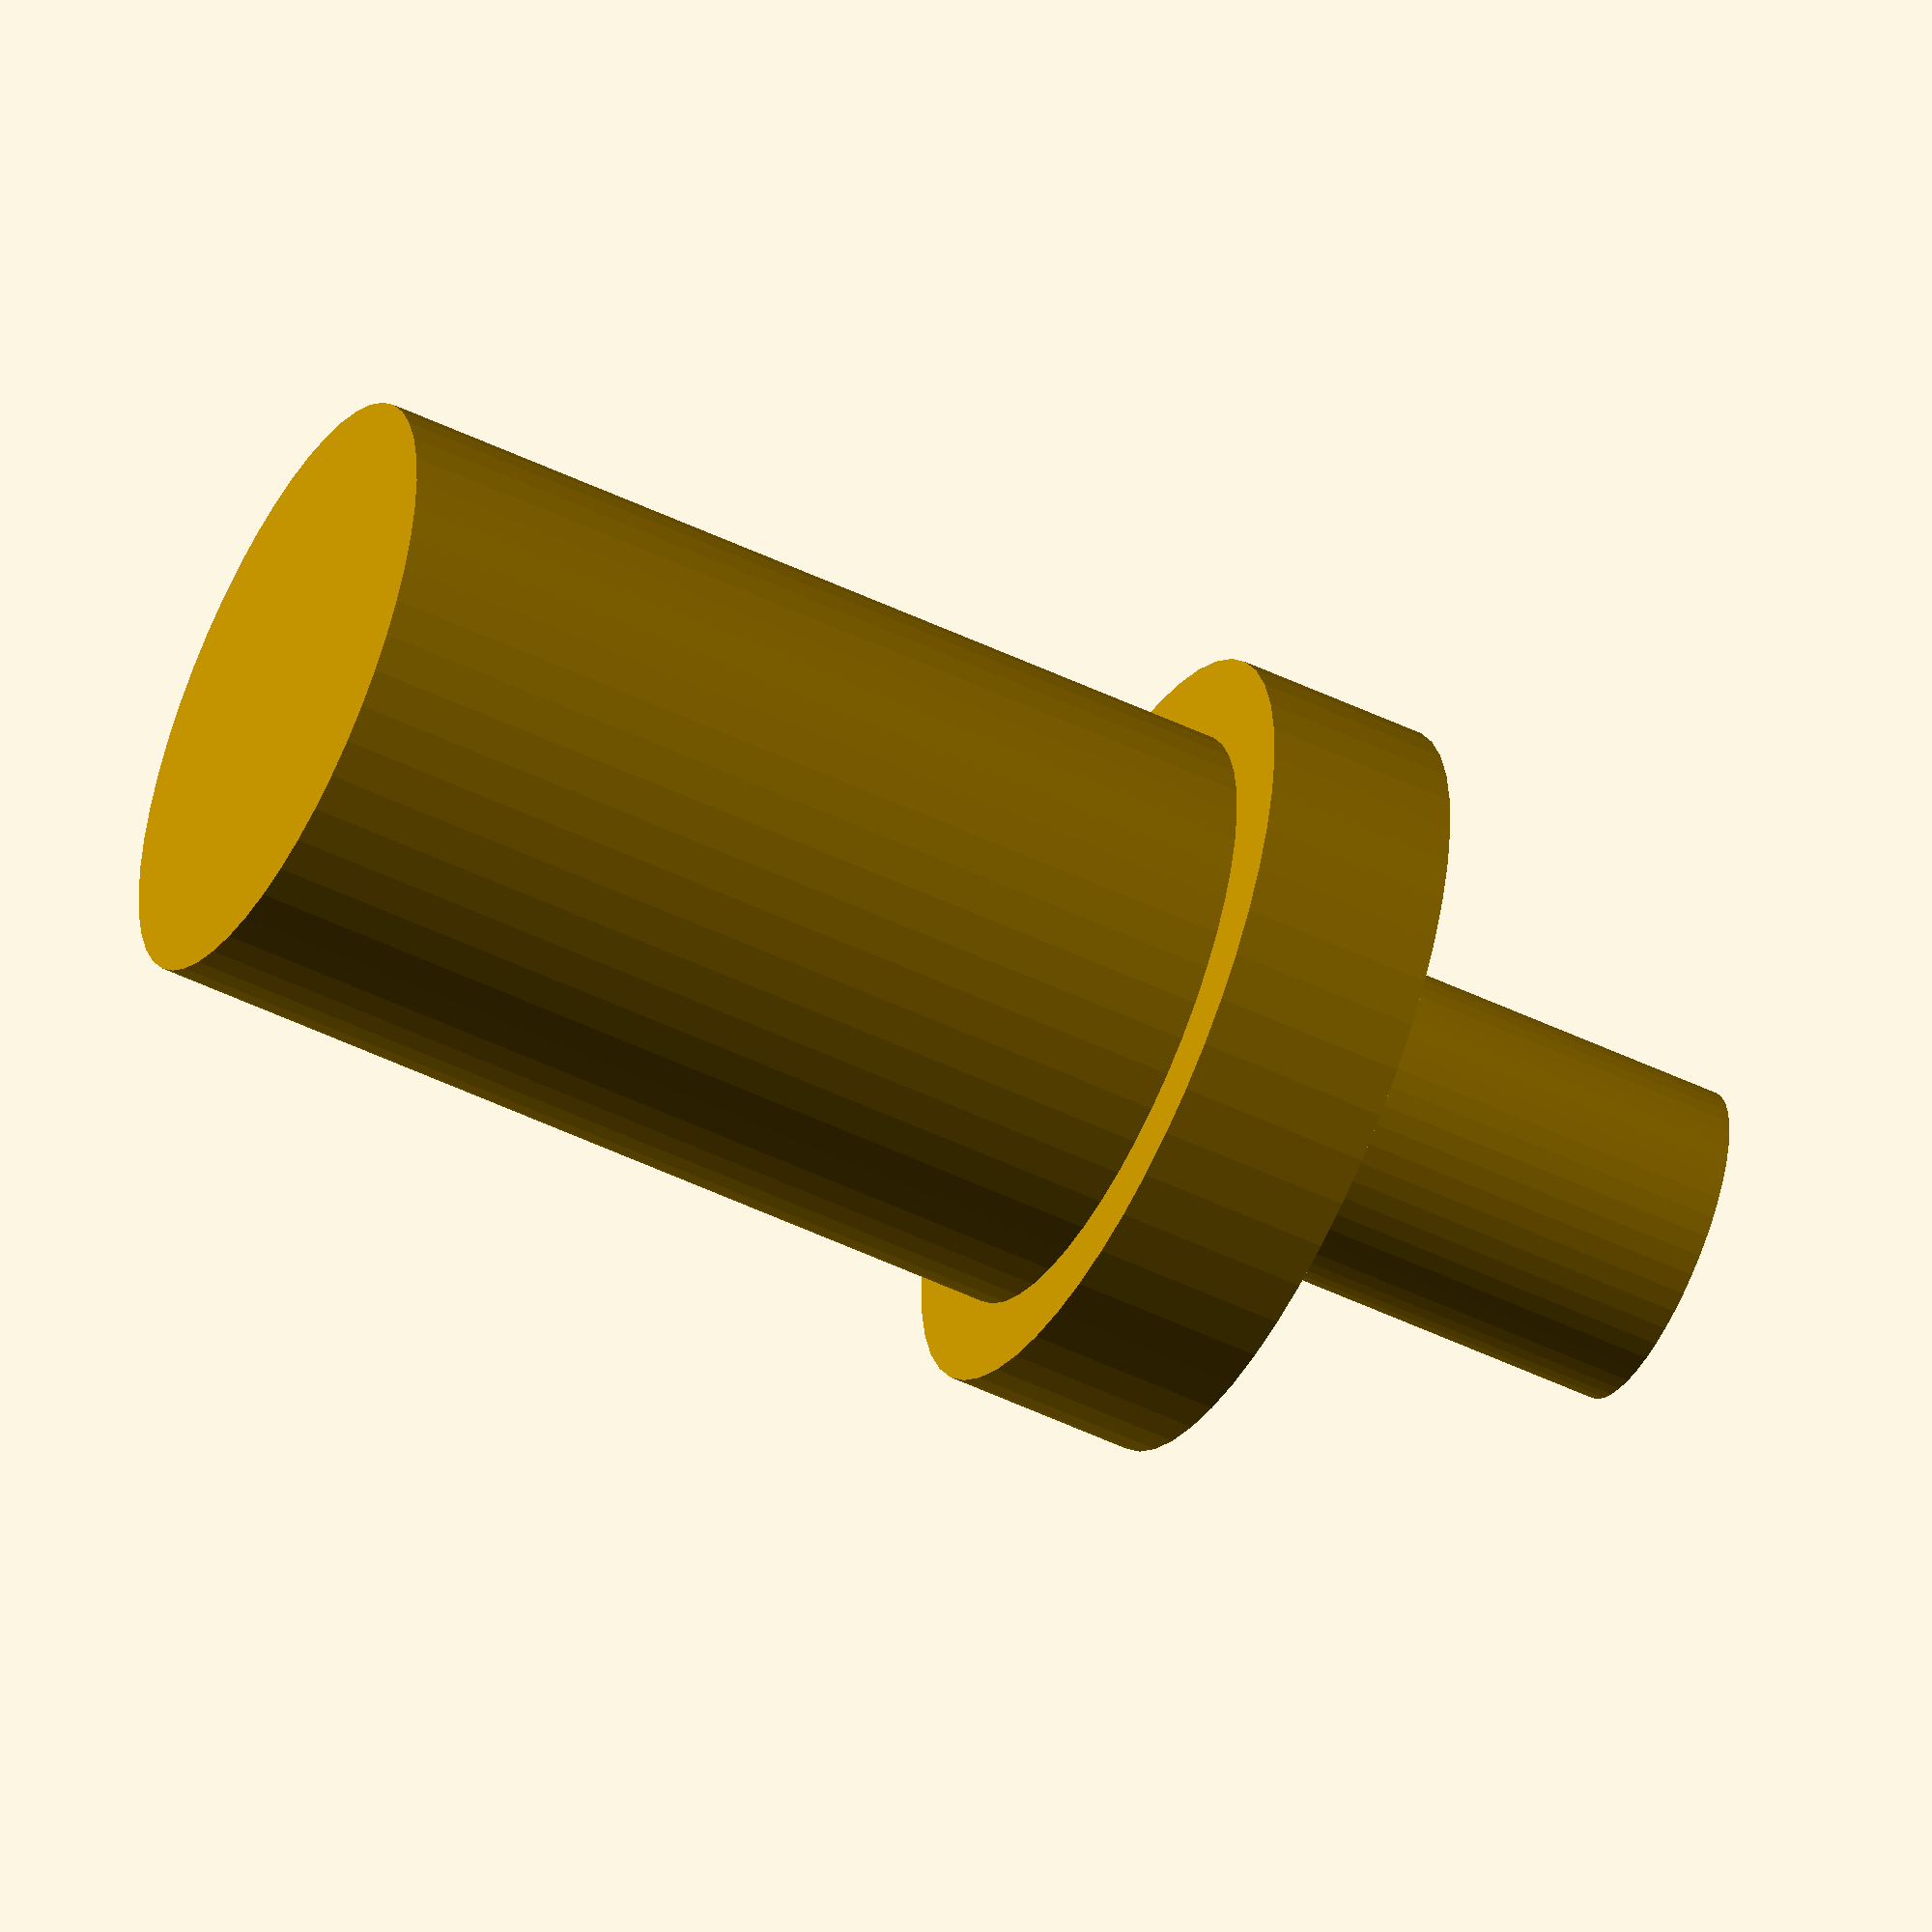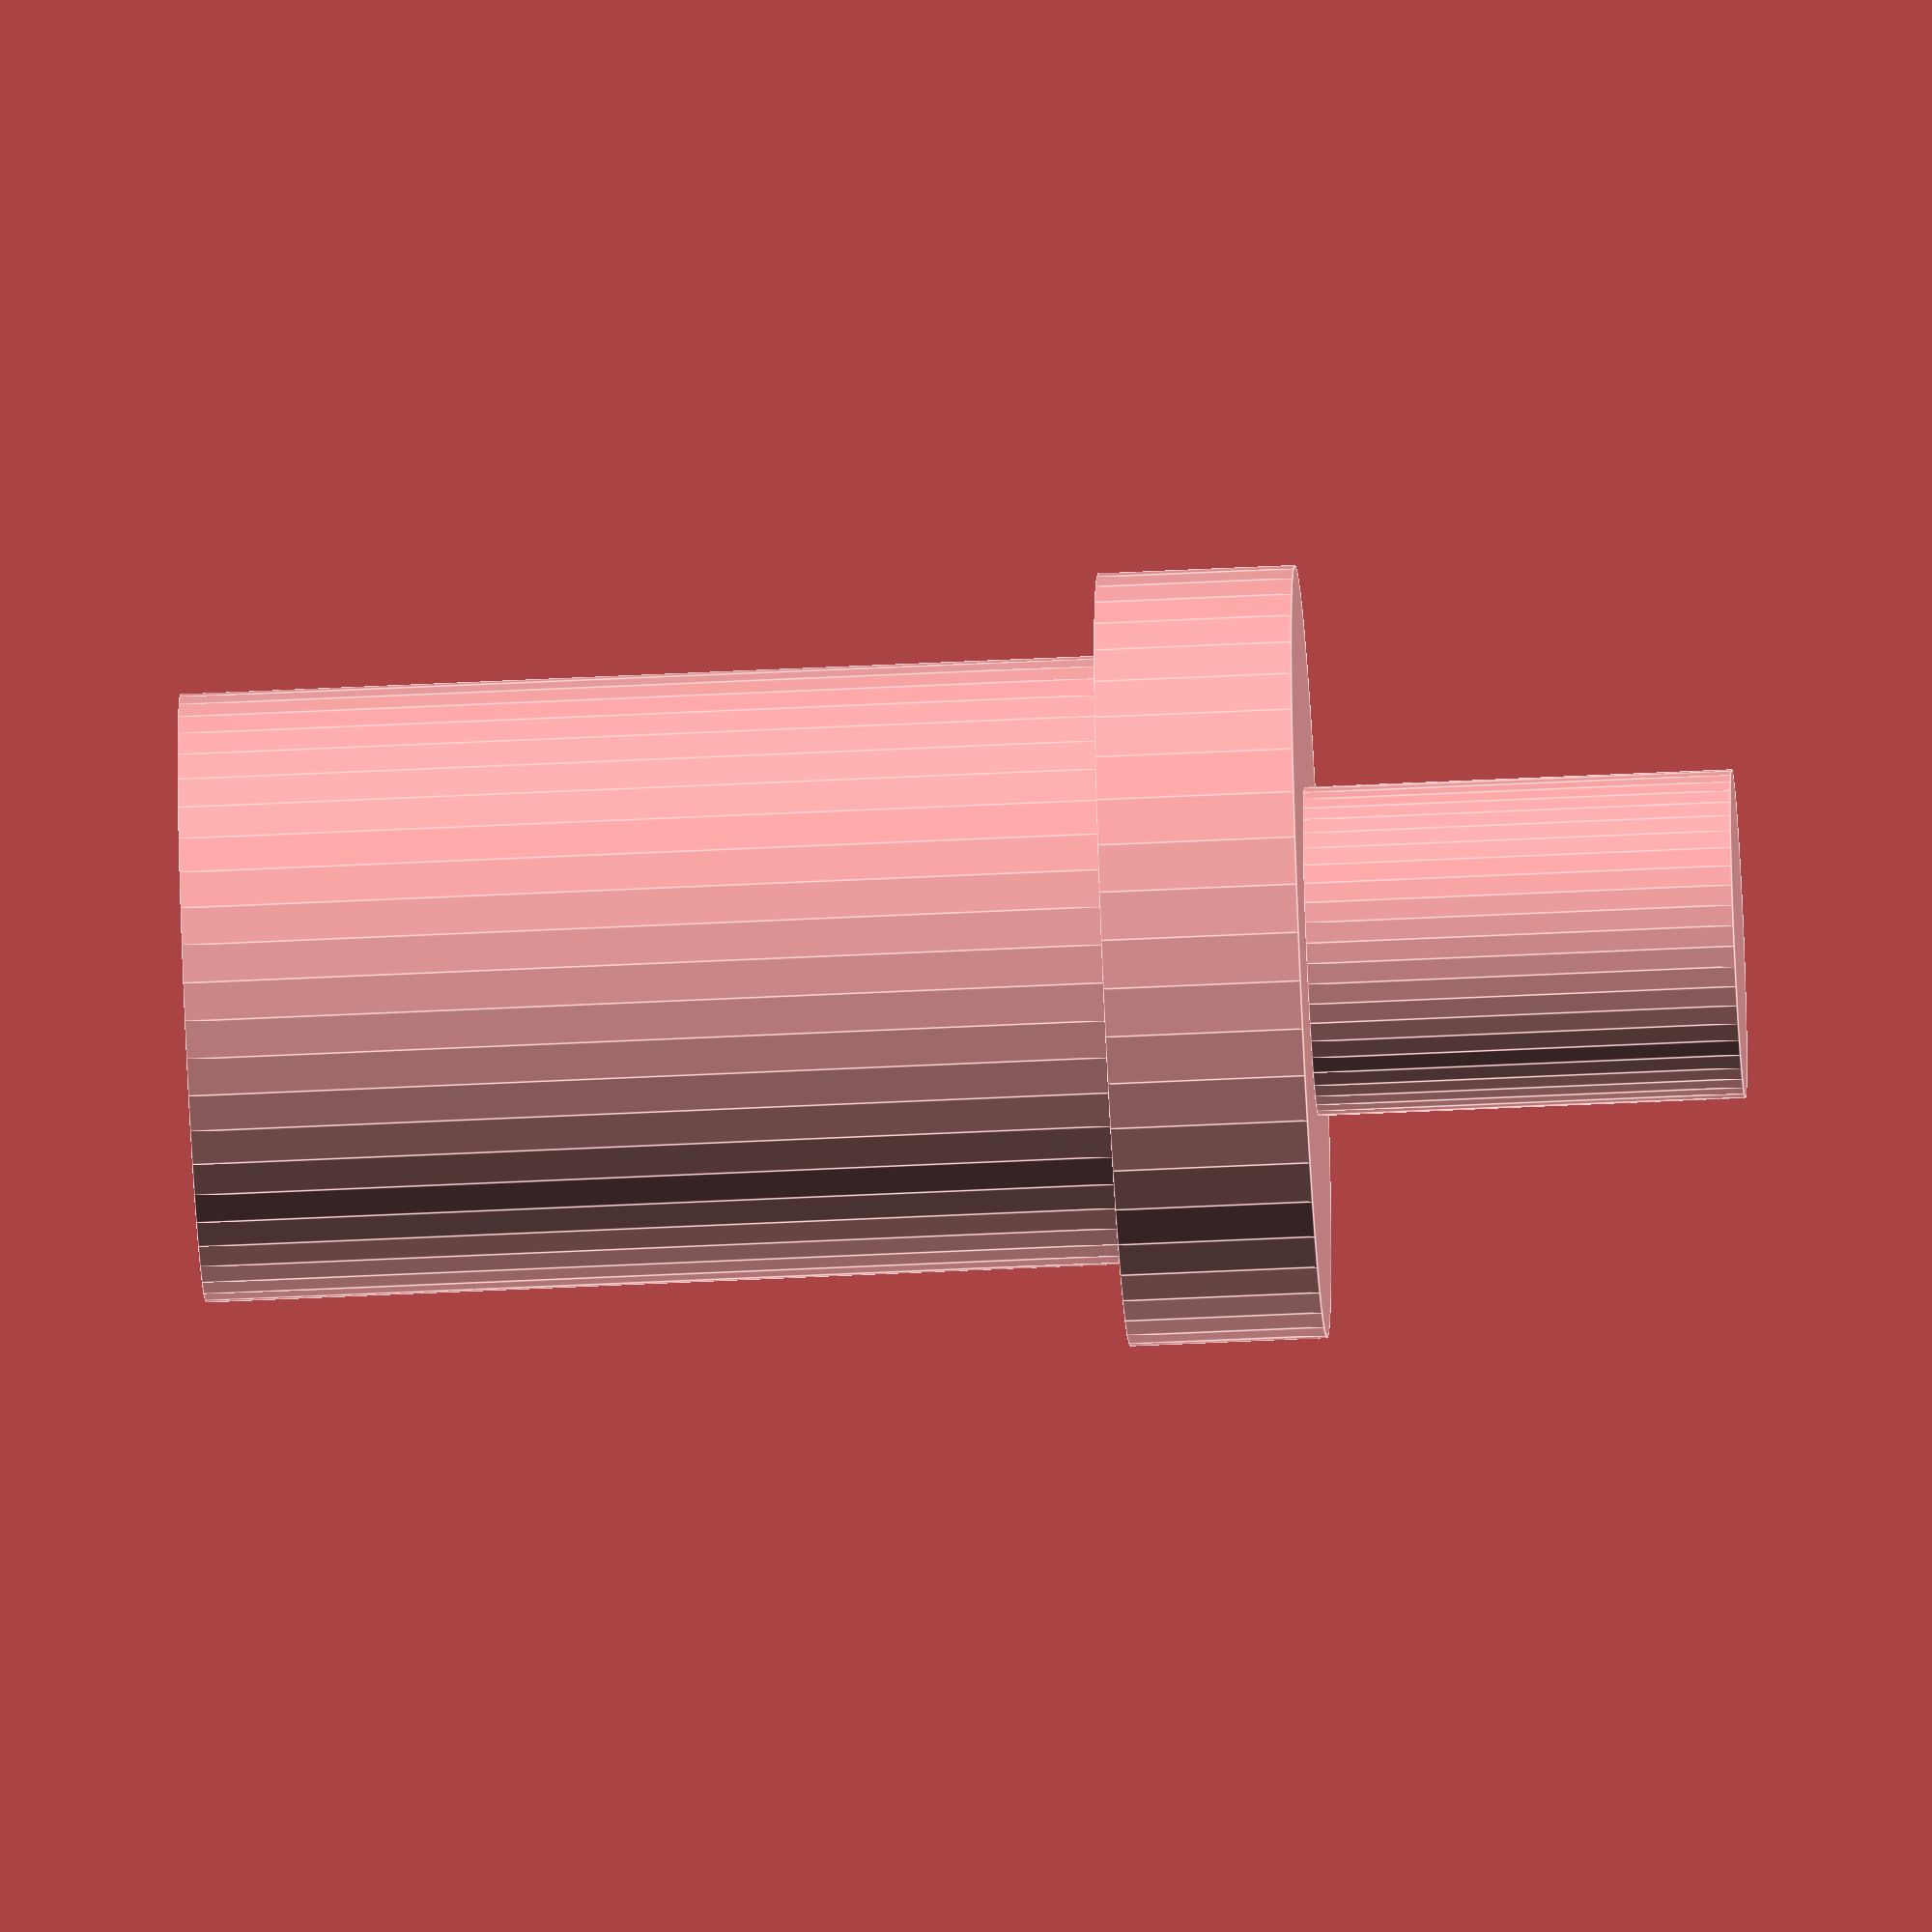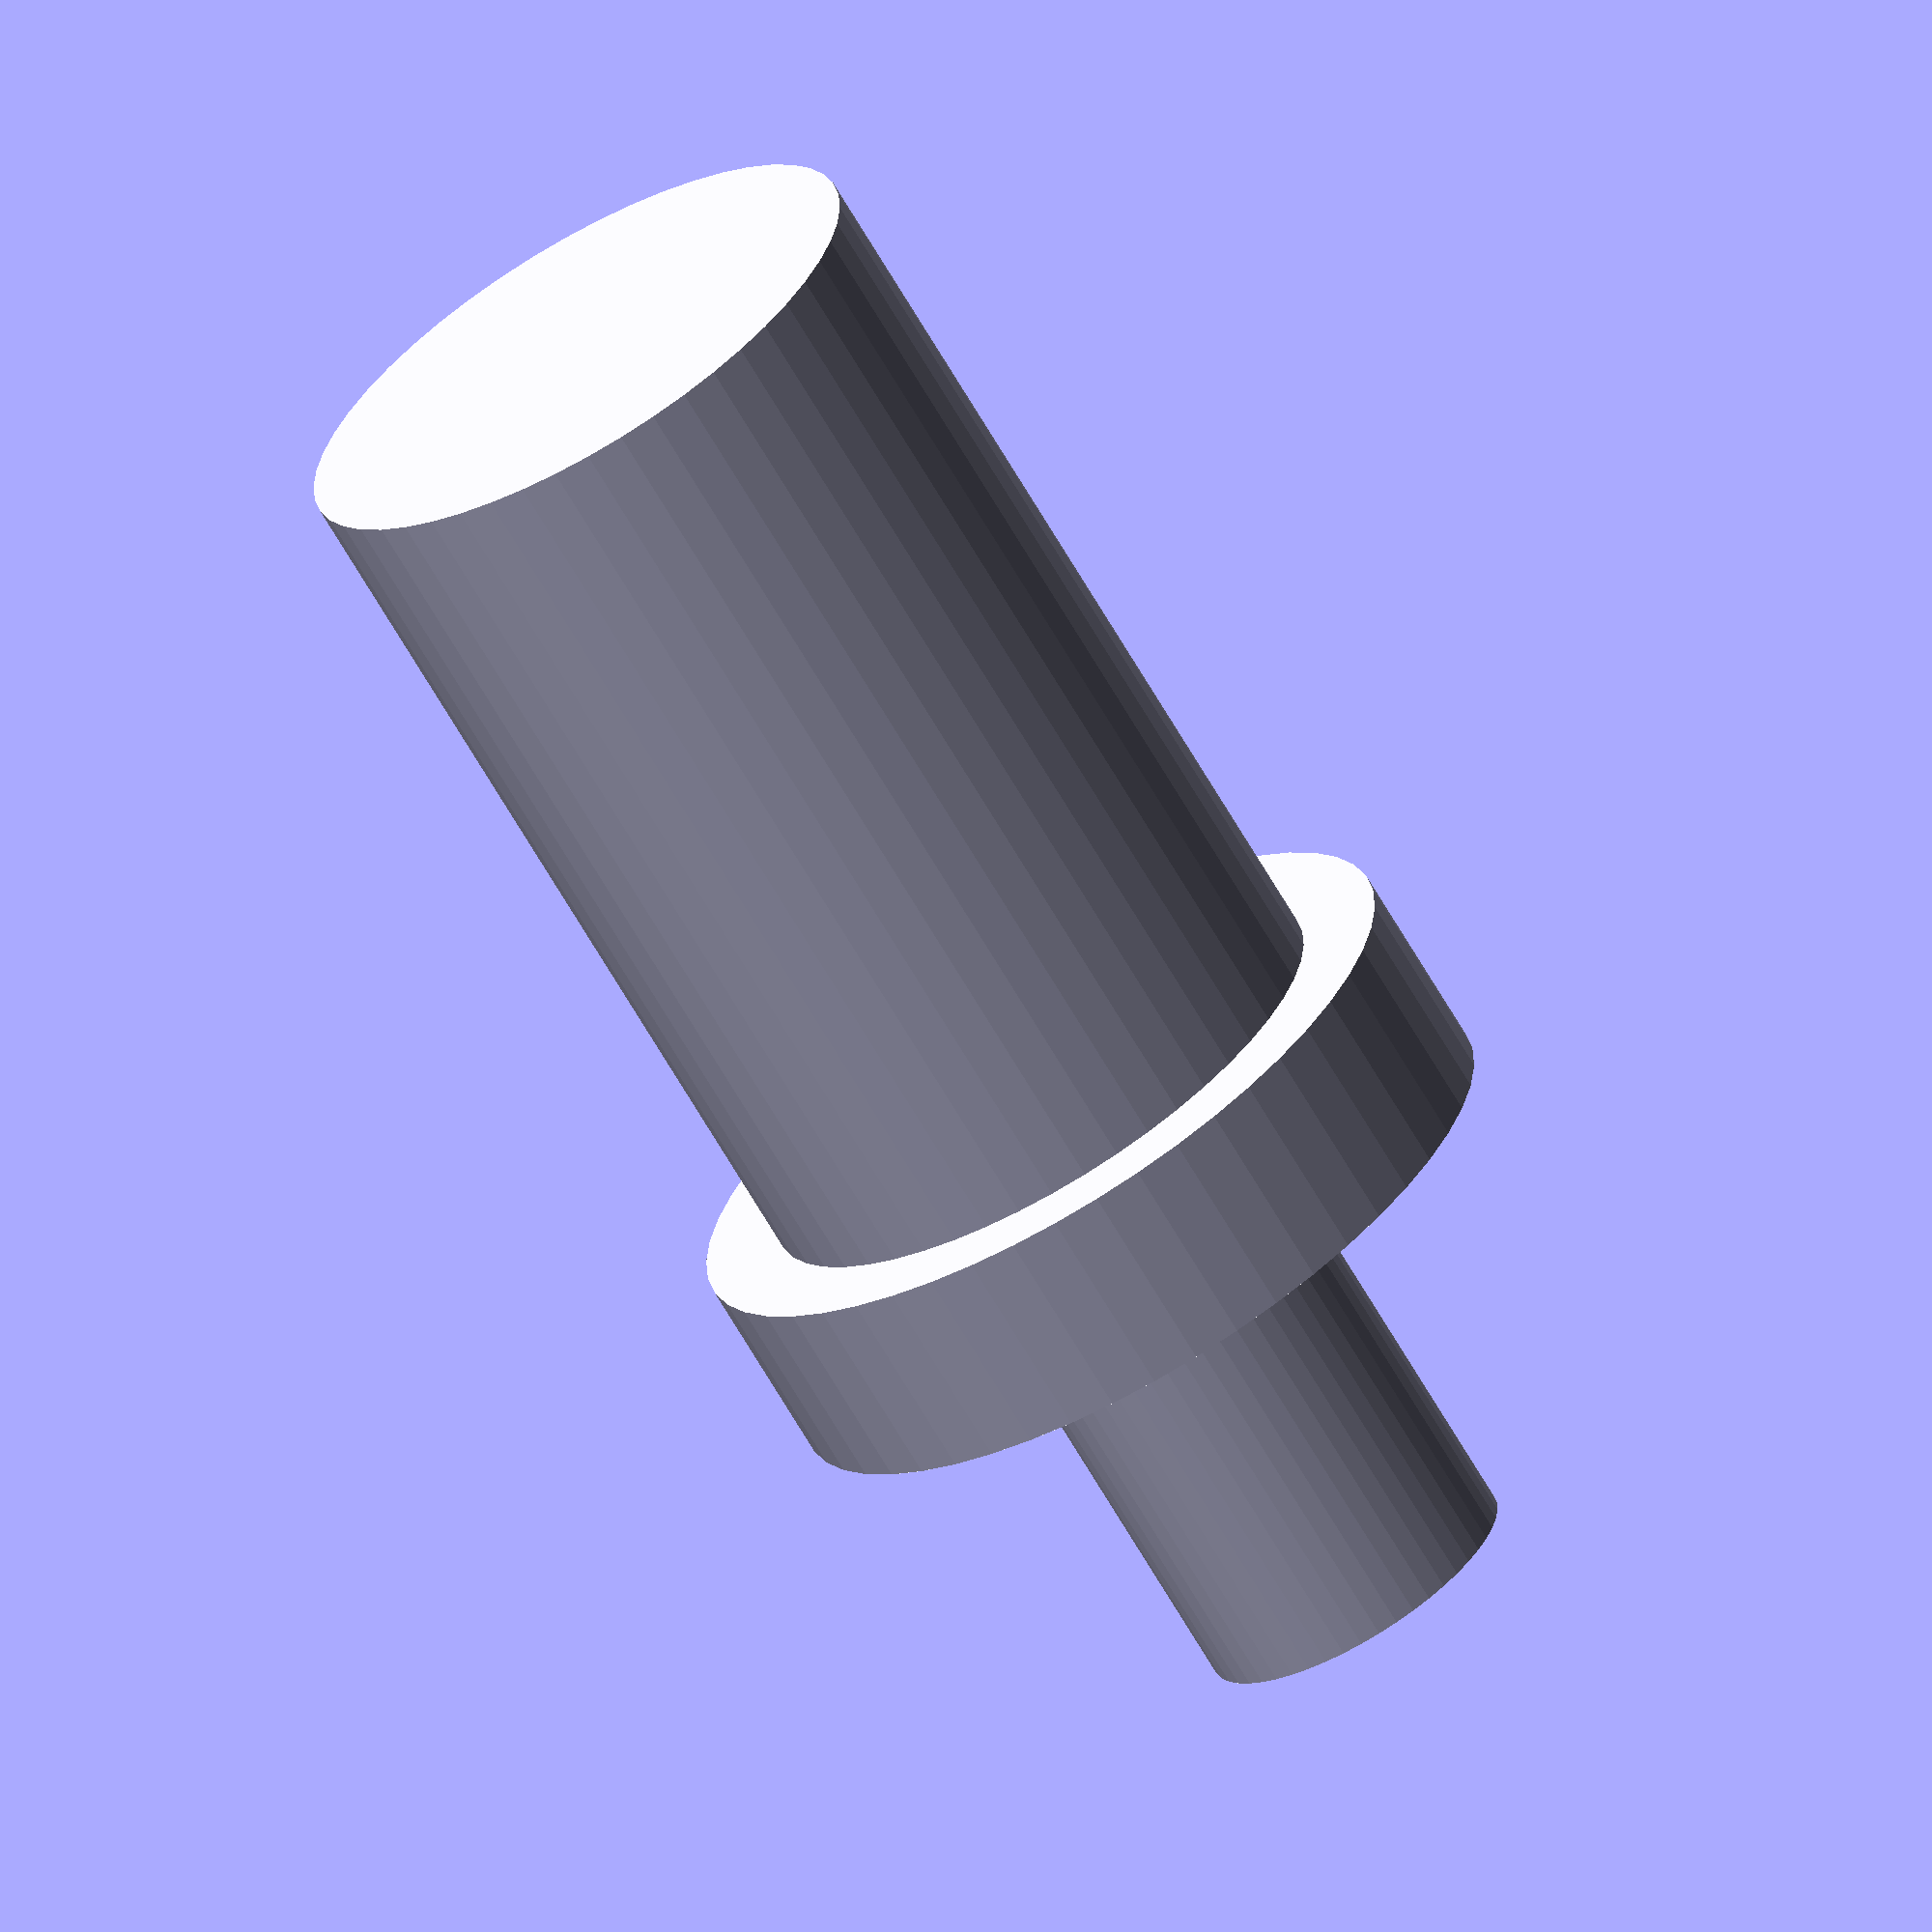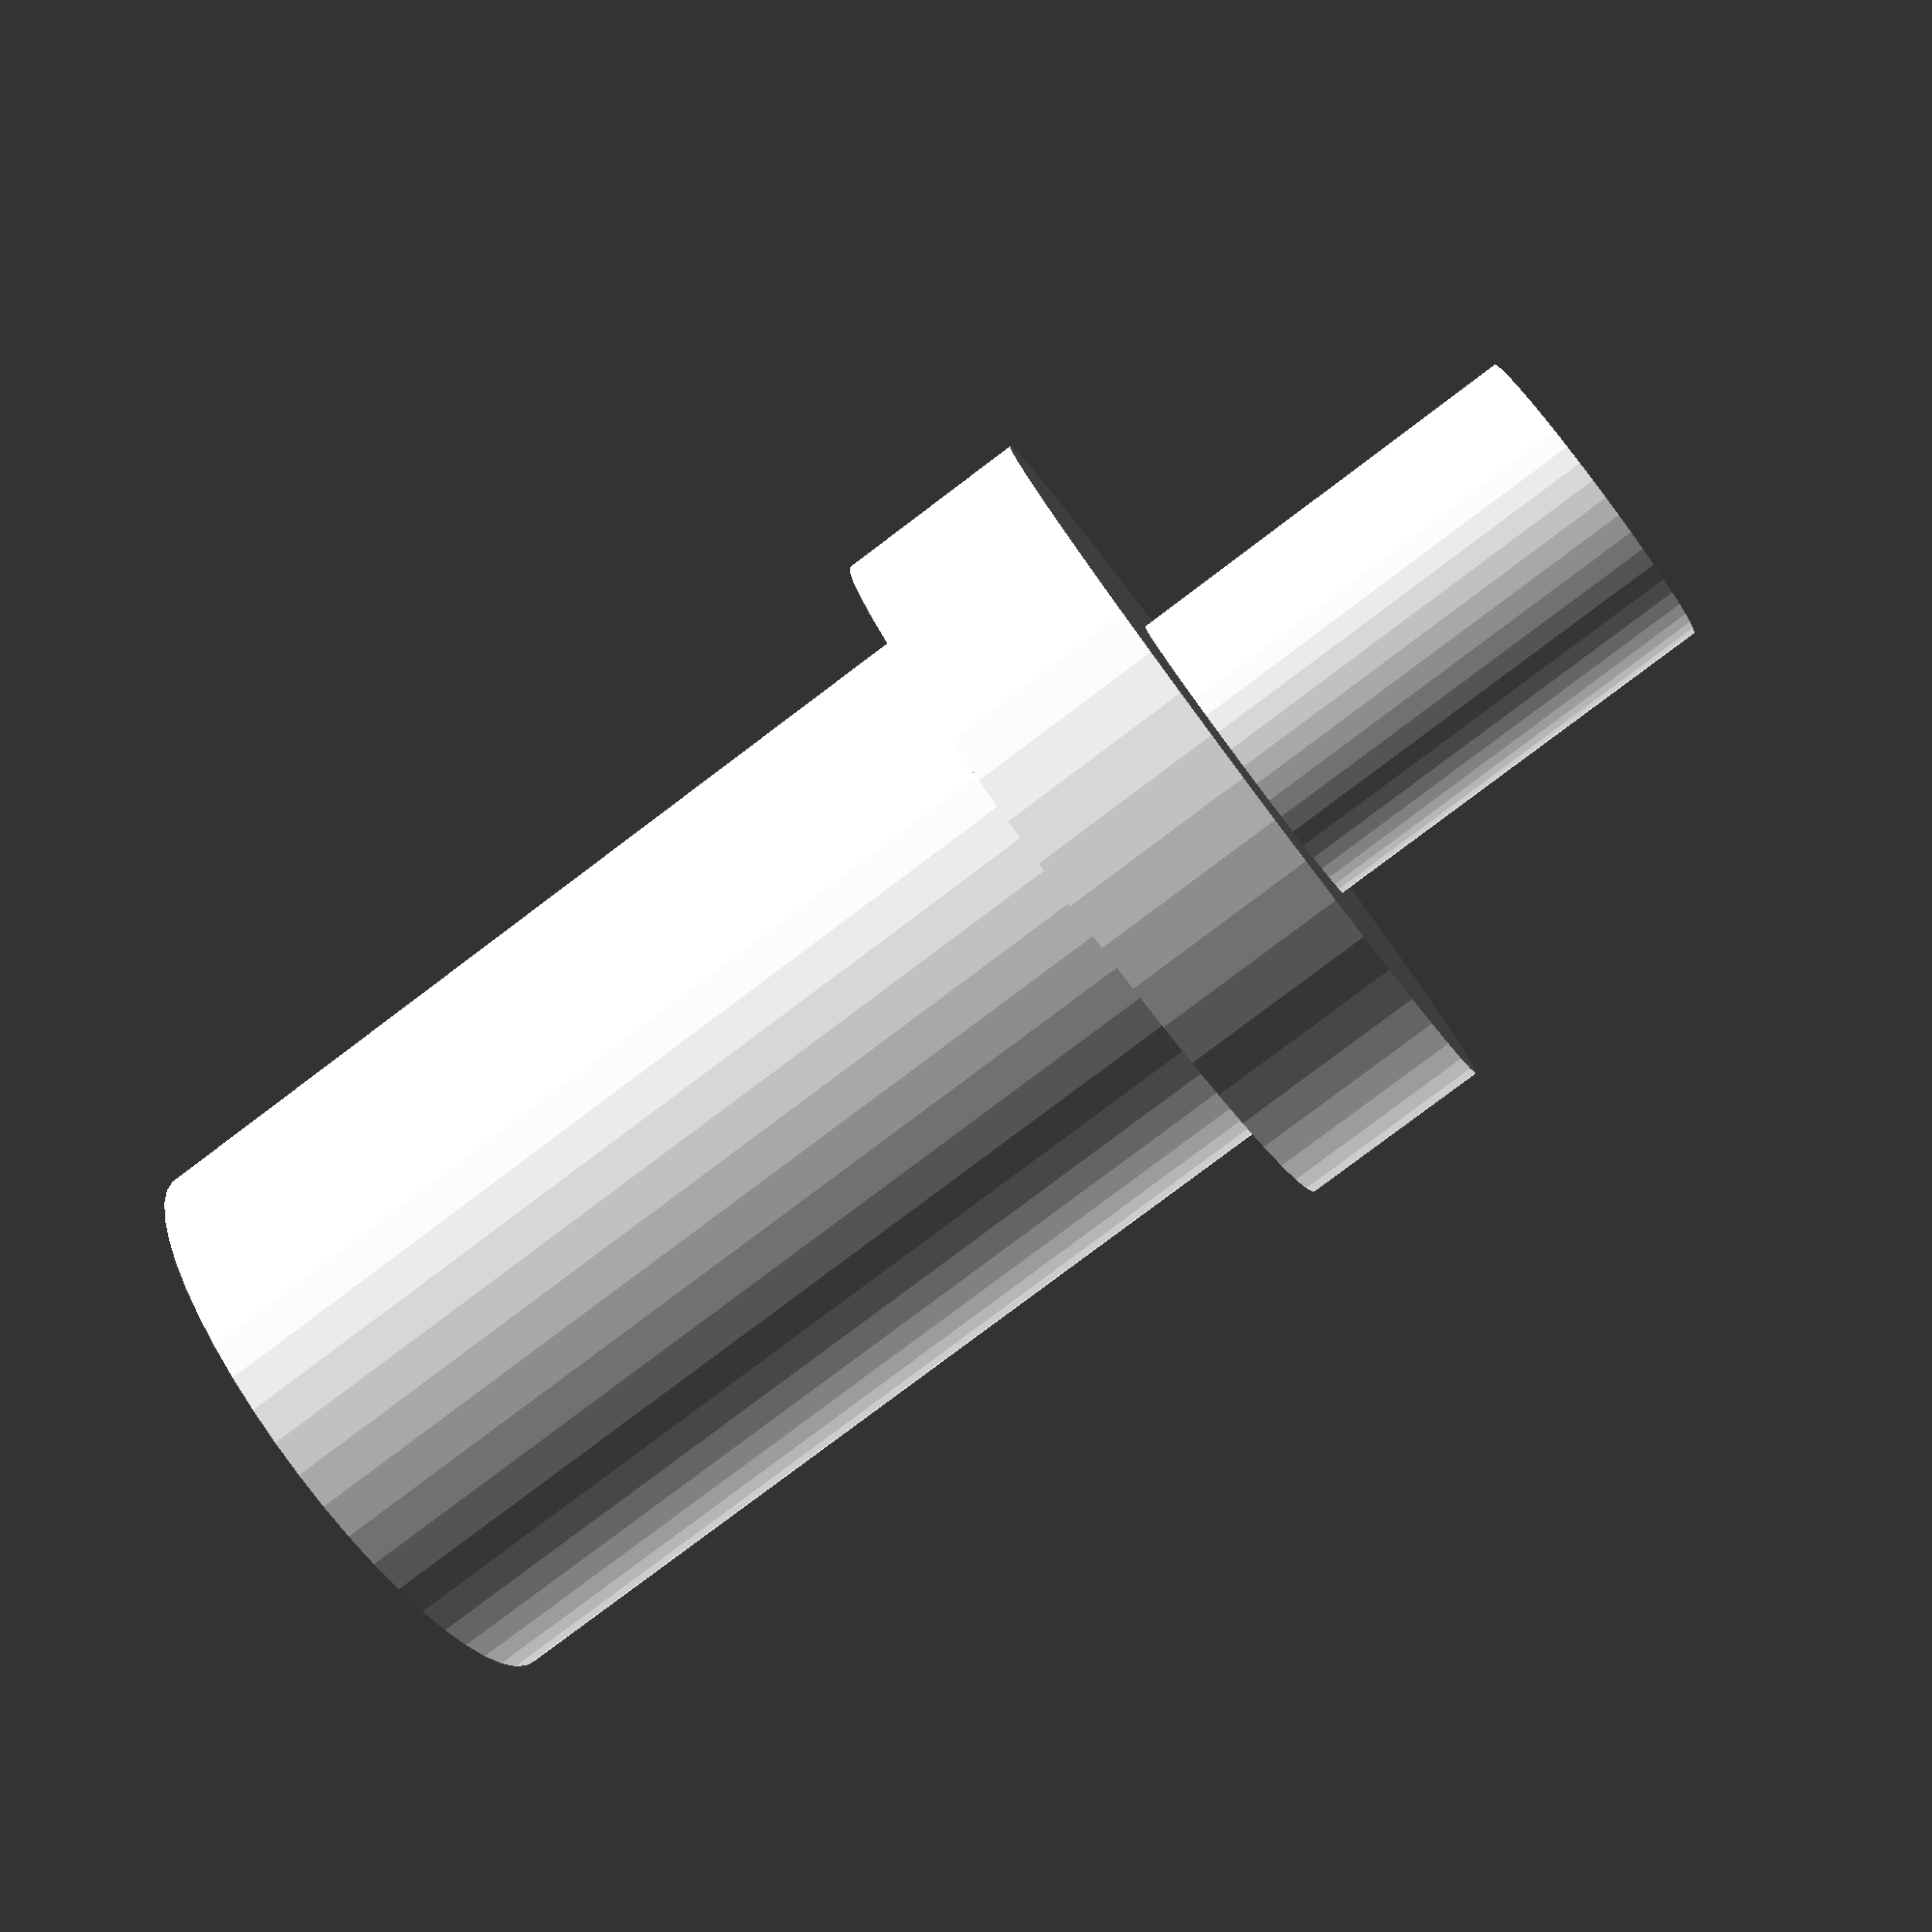
<openscad>
$fn=50;

// bottom of plunger where it engages with the loadcell
LOWER_HOLE_DIAMETER=10;
LOWER_LENGTH=13;

SPRING_REST_HEIGHT=6;

SPRING_OUTER_DIAMETER=23.5;
SPRING_INNER_DIAMETER=18.5;


UPPER_LENGTH=28;

cylinder(d=LOWER_HOLE_DIAMETER, h=LOWER_LENGTH);

translate([0, 0, LOWER_LENGTH])
cylinder(d=SPRING_OUTER_DIAMETER, h=SPRING_REST_HEIGHT);

translate([0, 0, LOWER_LENGTH + SPRING_REST_HEIGHT])
cylinder(d=SPRING_INNER_DIAMETER, h=UPPER_LENGTH);


</openscad>
<views>
elev=232.2 azim=340.8 roll=117.2 proj=o view=wireframe
elev=233.0 azim=93.3 roll=87.0 proj=o view=edges
elev=67.7 azim=80.3 roll=30.2 proj=o view=wireframe
elev=80.6 azim=286.0 roll=127.0 proj=p view=wireframe
</views>
